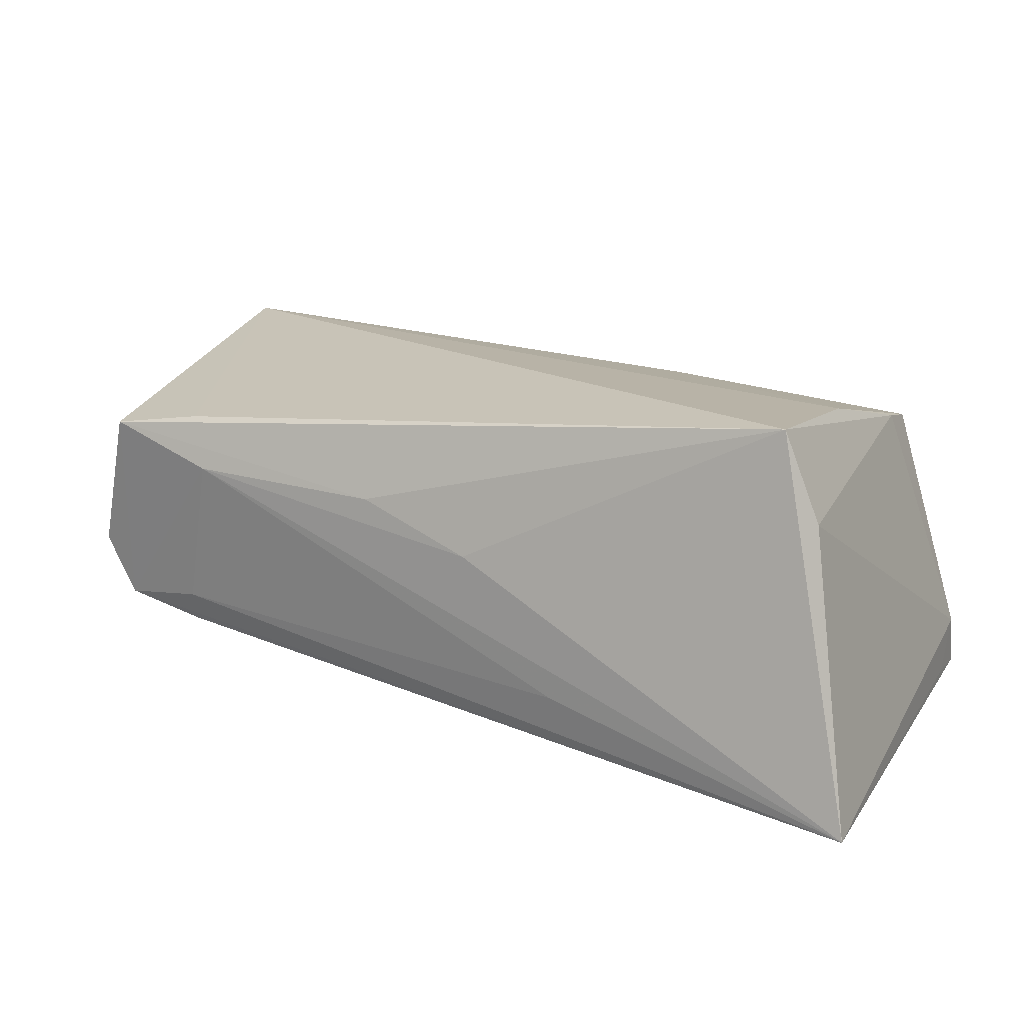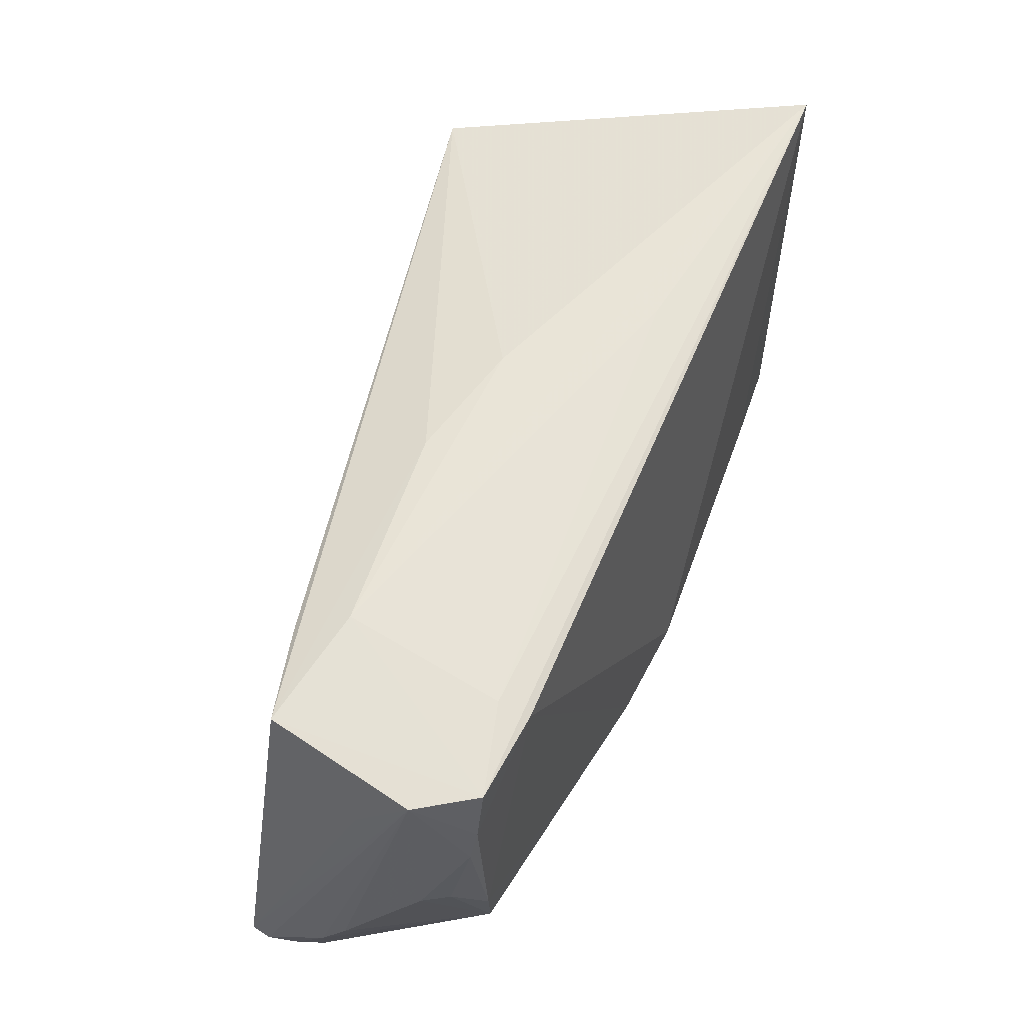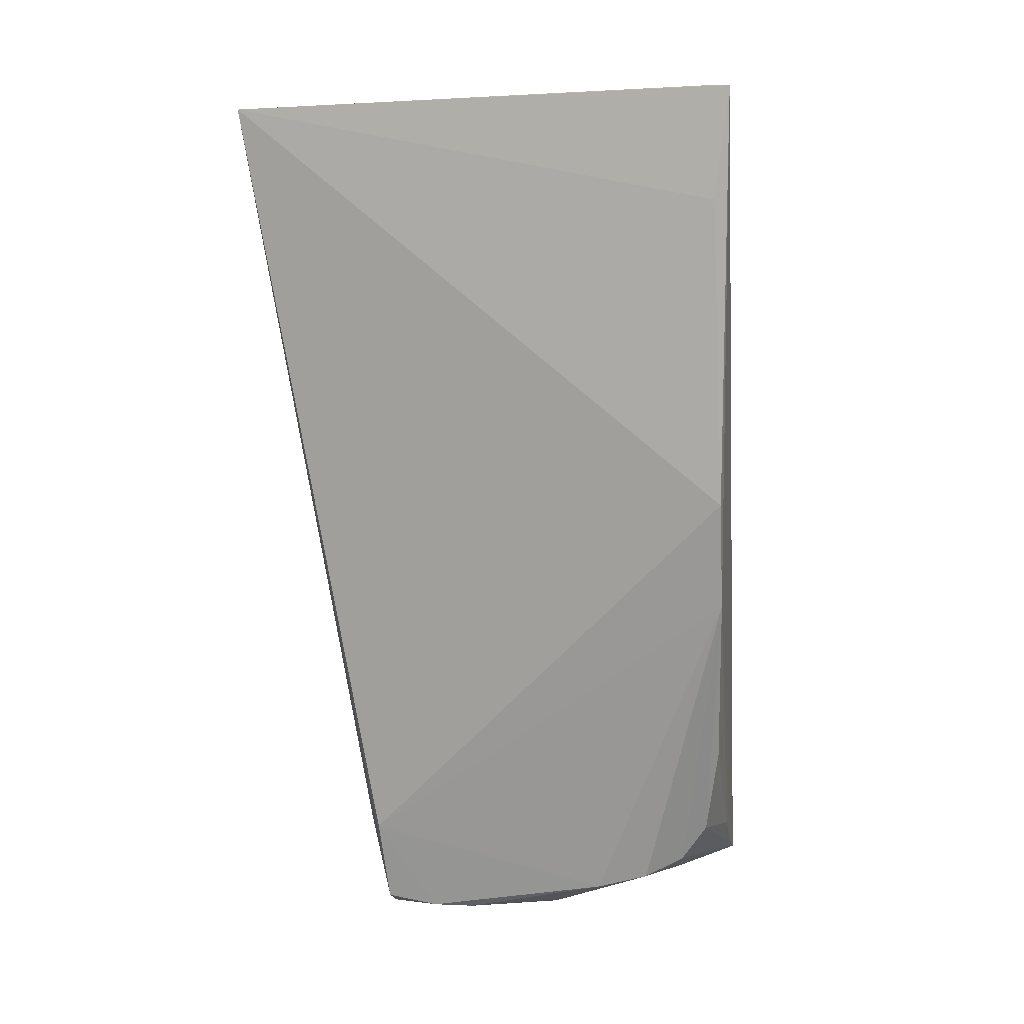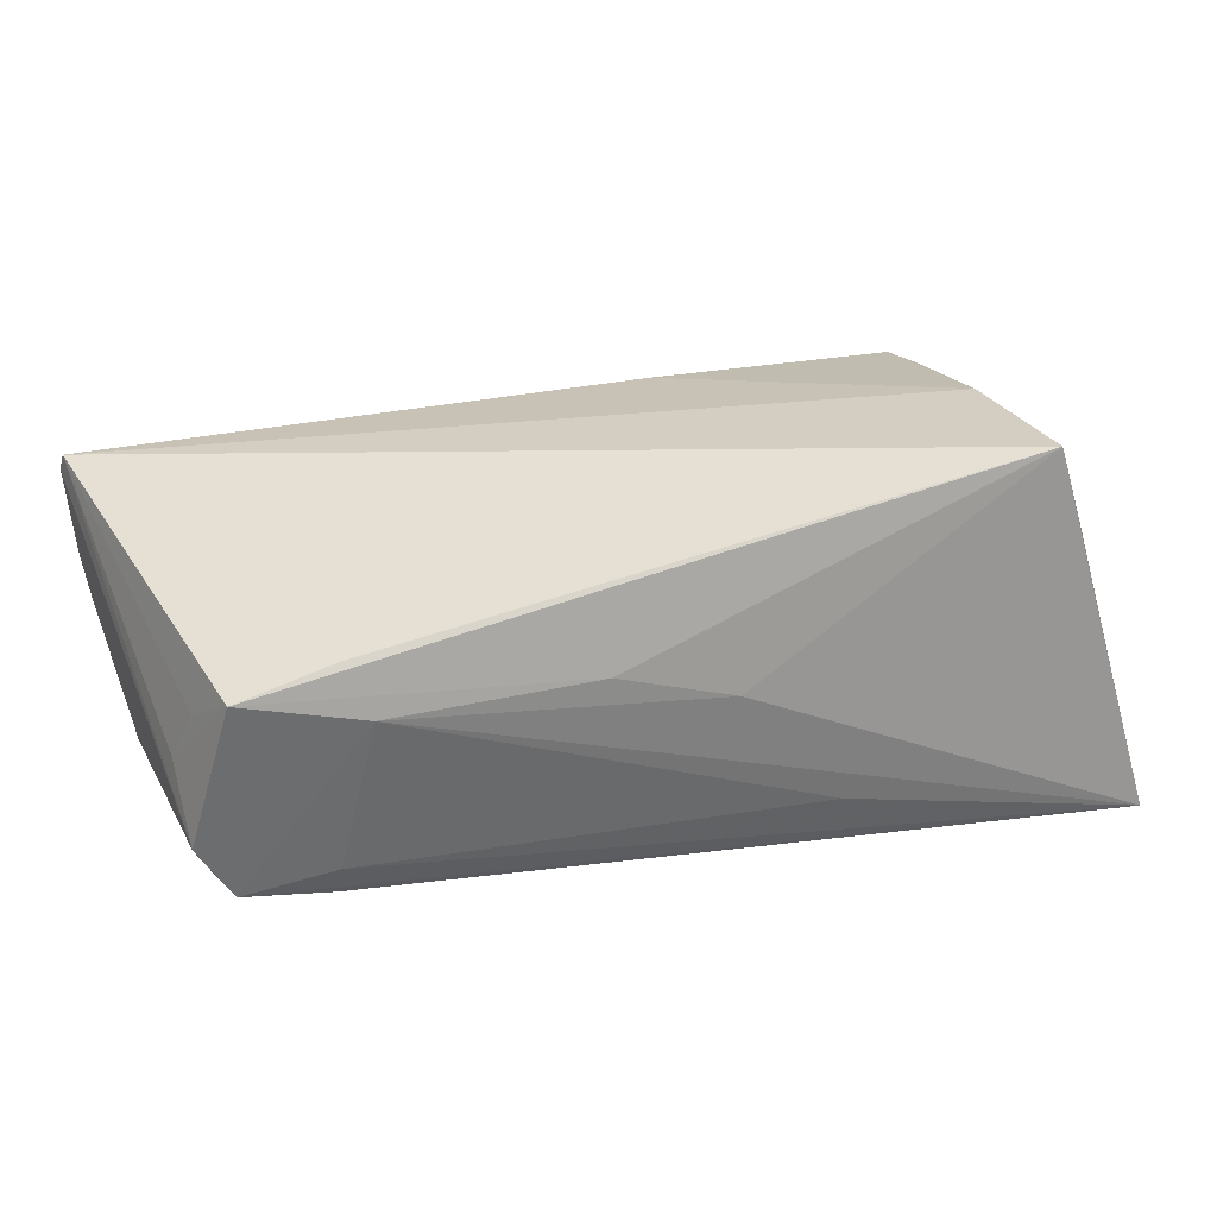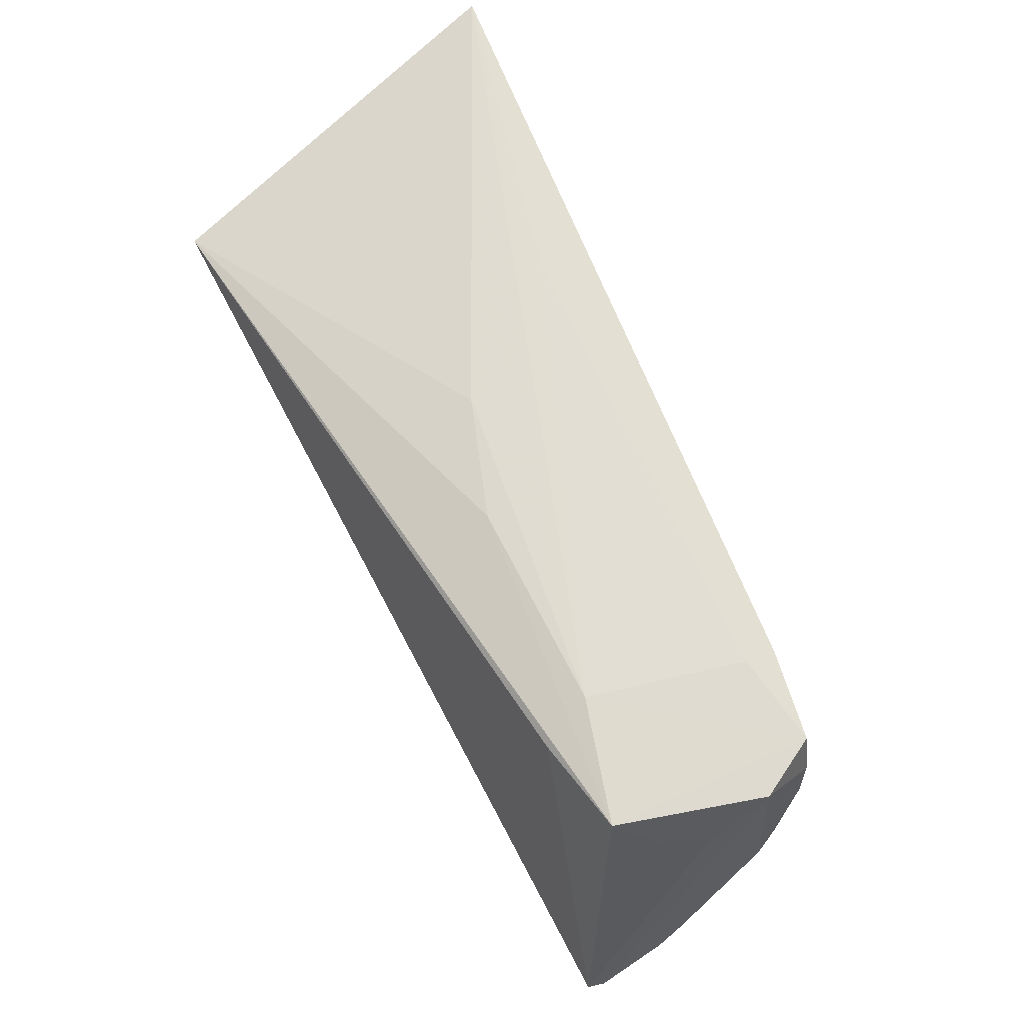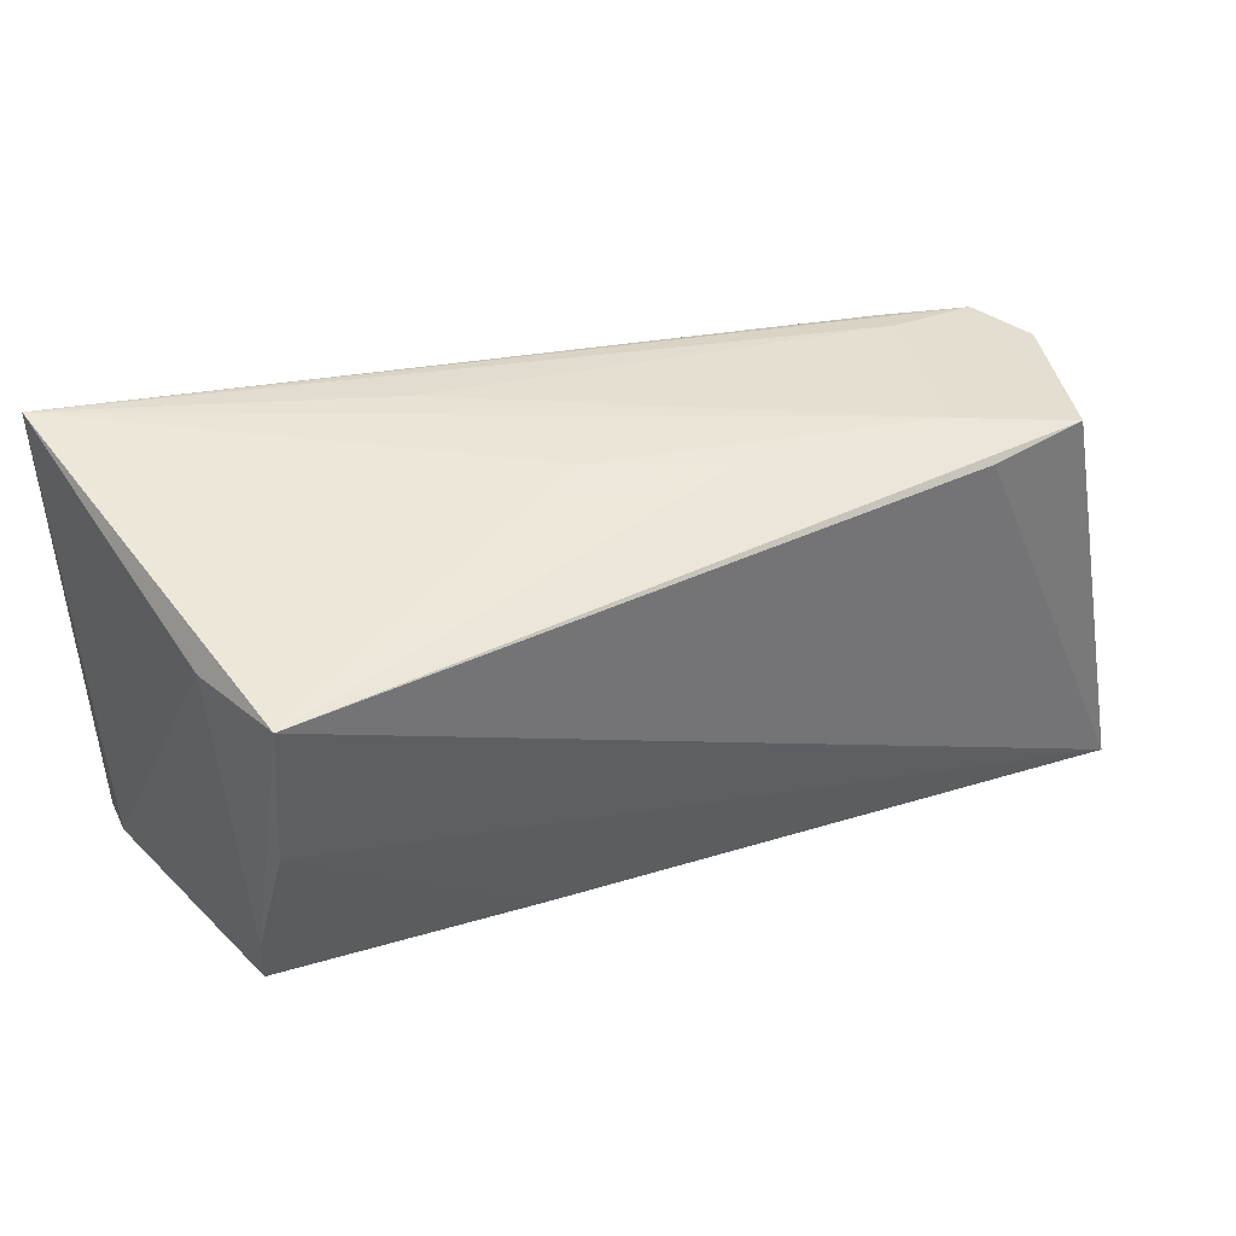
<metadata>
{"format":"obj","ext":"obj","renderer":"f3d","projection":"perspective","resolution":1024,"background":"white","views":[{"elev":19.1,"azim":-154.8,"up":"+Z"},{"elev":56.3,"azim":108.1,"up":"+Y"},{"elev":-77.5,"azim":-86.5,"up":"+Z"},{"elev":32.5,"azim":158.7,"up":"+Z"},{"elev":65.3,"azim":62.5,"up":"+Y"},{"elev":42.6,"azim":-23.3,"up":"+Y"}]}
</metadata>
<code>
v 0.05601 0.02048 -0.005714
v -0.002383 -0.0287 0.01124
v 0.04835 -0.02887 -0.002198
v 0.03593 0.02448 0.008741
v -0.01545 -0.02504 0.01655
v -0.05801 -0.03068 -0.02433
v 0.03321 -0.02688 -0.01464
v -0.005468 0.0268 0.003043
v -0.05763 -0.03011 -0.02078
v 0.04475 -0.0249 -0.01264
v 0.05463 0.009069 -0.01259
v -0.05112 0.02143 0.01251
v -0.05815 -0.02799 -0.01692
v -0.01853 0.02795 -0.01406
v 0.05217 -0.02888 0.0006192
v 0.05185 0.02059 -0.01345
v 0.04031 0.02239 -0.01149
v 0.05869 -0.02299 0.007515
v -0.0495 -0.02498 0.01418
v 0.05221 -0.009212 -0.01391
v -0.04974 -0.0176 0.01599
v 0.05878 -0.02925 0.01603
v -0.04406 -0.02823 -0.02433
v 0.05669 -0.03068 0.008765
v 0.05844 -0.0185 0.00415
v 0.01005 -0.02753 -0.02102
v 0.04049 0.02122 -0.01552
v 0.05717 -0.003063 -0.00668
v -0.0549 -0.02854 -0.009692
v -0.05878 0.03068 -0.02433
v -0.004343 -0.02768 -0.02325
v 0.05424 -0.02989 0.004396
v 0.0536 0.01542 0.008125
v -0.05137 -0.02834 -0.003794
v 0.05095 0.02259 0.01317
v 0.03859 0.02181 0.01528
v 0.05583 0.01266 0.001401
v -0.04733 0.001402 0.02159
v 0.058 -0.02977 0.01211
v 0.05837 -0.02823 0.01834
v 0.0492 -0.02134 -0.01258
v 0.05377 0.01419 -0.01328
v -0.05815 -0.02341 -0.02322
v -0.04669 0.02239 0.02433
v 0.05553 -0.002903 -0.0101
v 0.05113 -0.01597 -0.01372
v 0.009546 0.02557 0.008409
f 30 44 8
f 36 35 44
f 40 36 44
f 35 36 40
f 44 35 47
f 47 8 44
f 23 6 30
f 30 31 23
f 23 31 6
f 27 31 30
f 6 31 26
f 26 27 20
f 31 27 26
f 30 6 43
f 43 13 30
f 6 13 43
f 9 13 6
f 19 13 9
f 12 44 30
f 30 13 12
f 38 40 44
f 2 40 19
f 37 1 35
f 37 40 1
f 4 47 35
f 8 47 4
f 30 8 4
f 4 14 30
f 46 26 20
f 41 26 46
f 19 9 29
f 19 40 5
f 5 38 19
f 40 38 5
f 19 38 21
f 21 13 19
f 21 12 13
f 44 12 21
f 21 38 44
f 3 26 7
f 35 40 33
f 33 37 35
f 40 37 33
f 35 1 16
f 16 4 35
f 16 27 30
f 18 46 25
f 25 46 28
f 25 1 18
f 25 28 1
f 34 2 19
f 19 29 34
f 6 2 34
f 34 9 6
f 34 29 9
f 10 3 7
f 7 26 10
f 10 26 41
f 40 2 22
f 22 39 18
f 18 1 22
f 1 40 22
f 18 39 24
f 24 46 18
f 24 32 41
f 41 46 24
f 6 26 24
f 24 2 6
f 26 3 24
f 24 3 32
f 24 22 2
f 39 22 24
f 14 4 17
f 4 16 17
f 30 14 17
f 17 16 30
f 1 28 11
f 32 3 15
f 3 10 15
f 41 32 15
f 15 10 41
f 42 16 1
f 1 11 42
f 42 11 20
f 20 27 42
f 27 16 42
f 20 11 45
f 45 11 28
f 45 46 20
f 28 46 45

</code>
